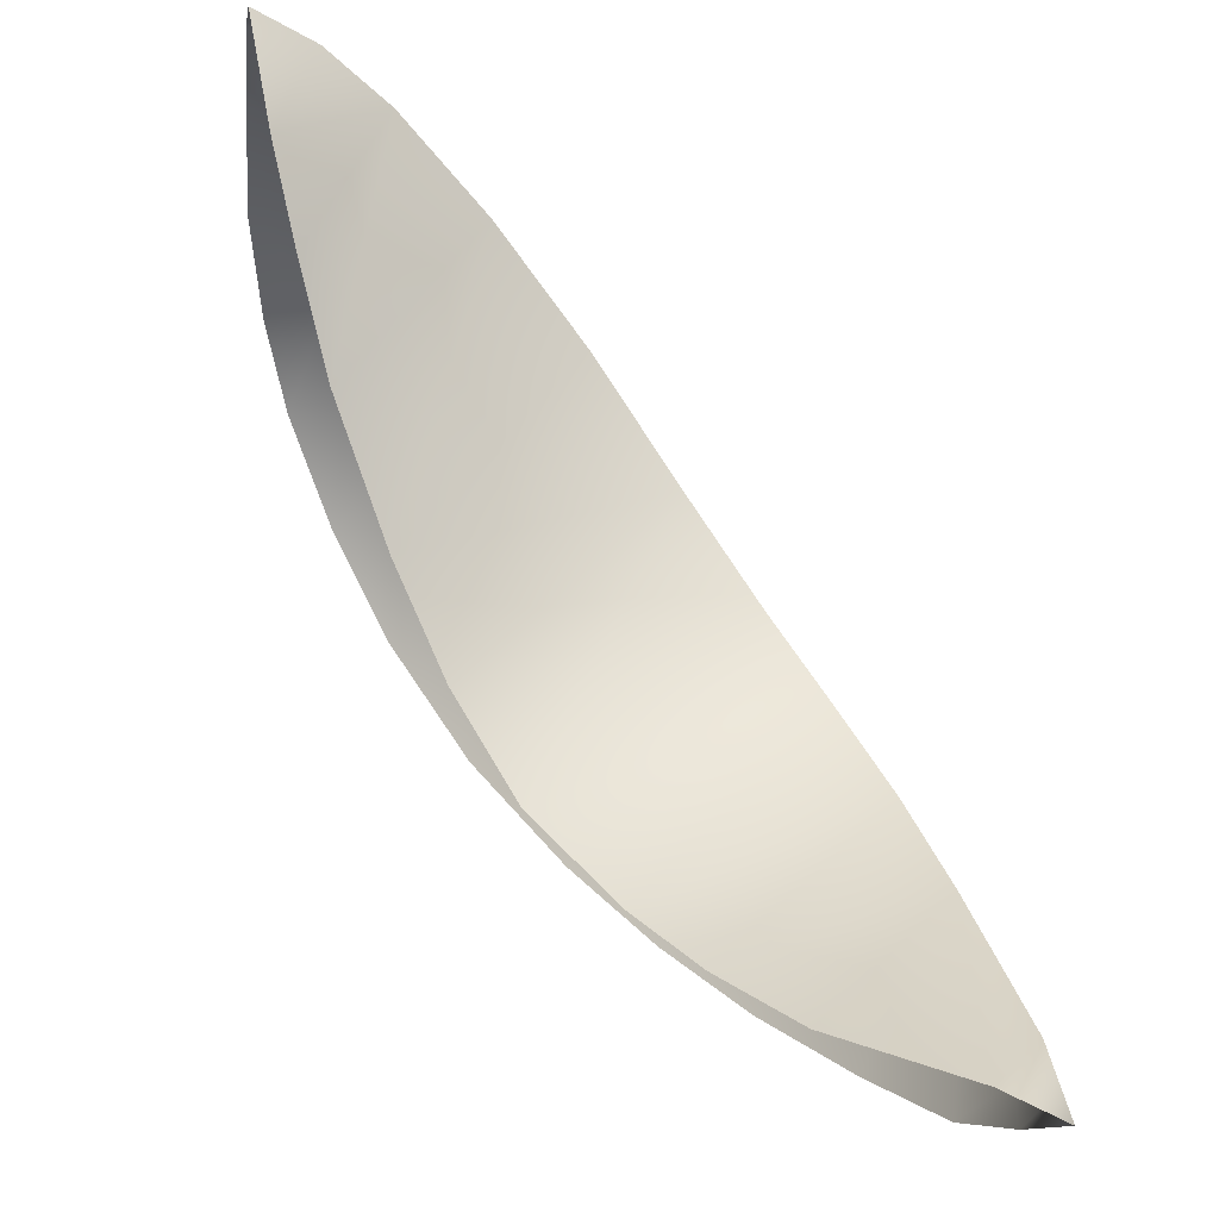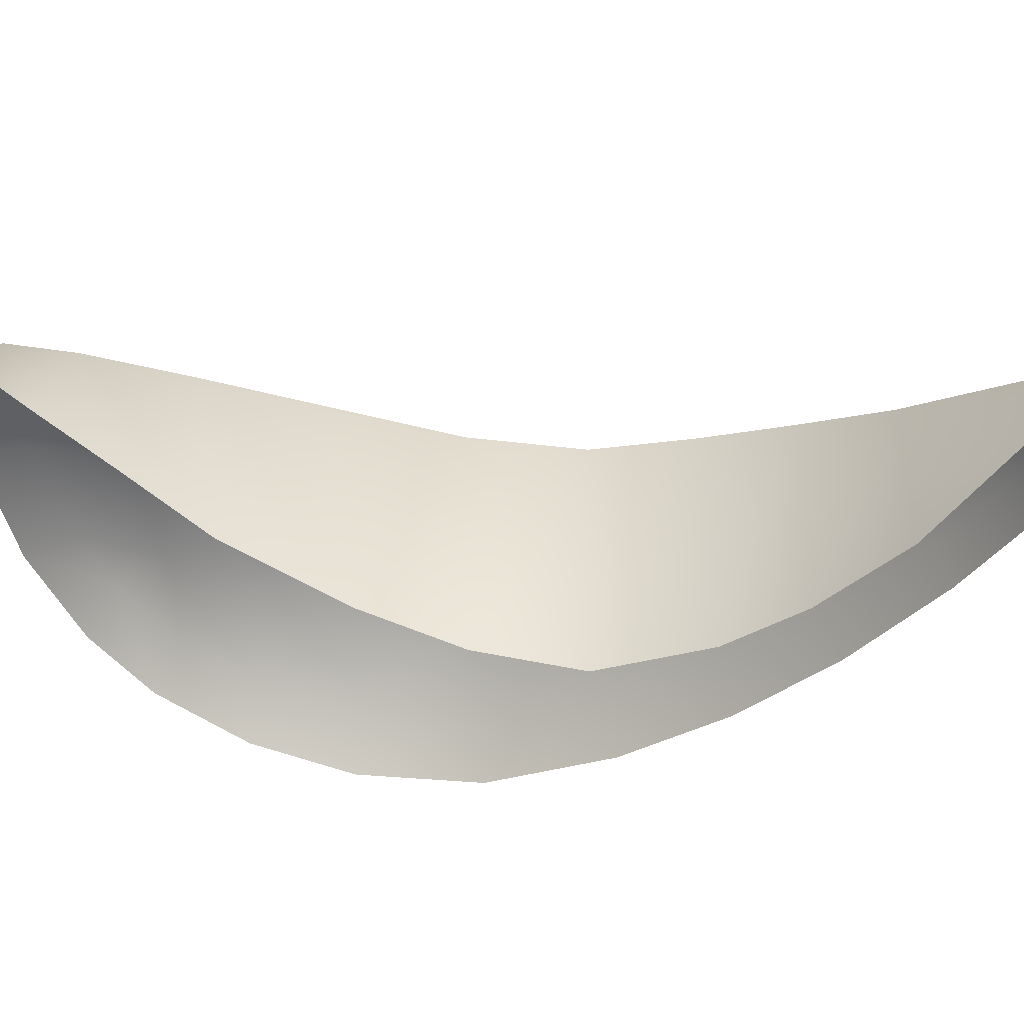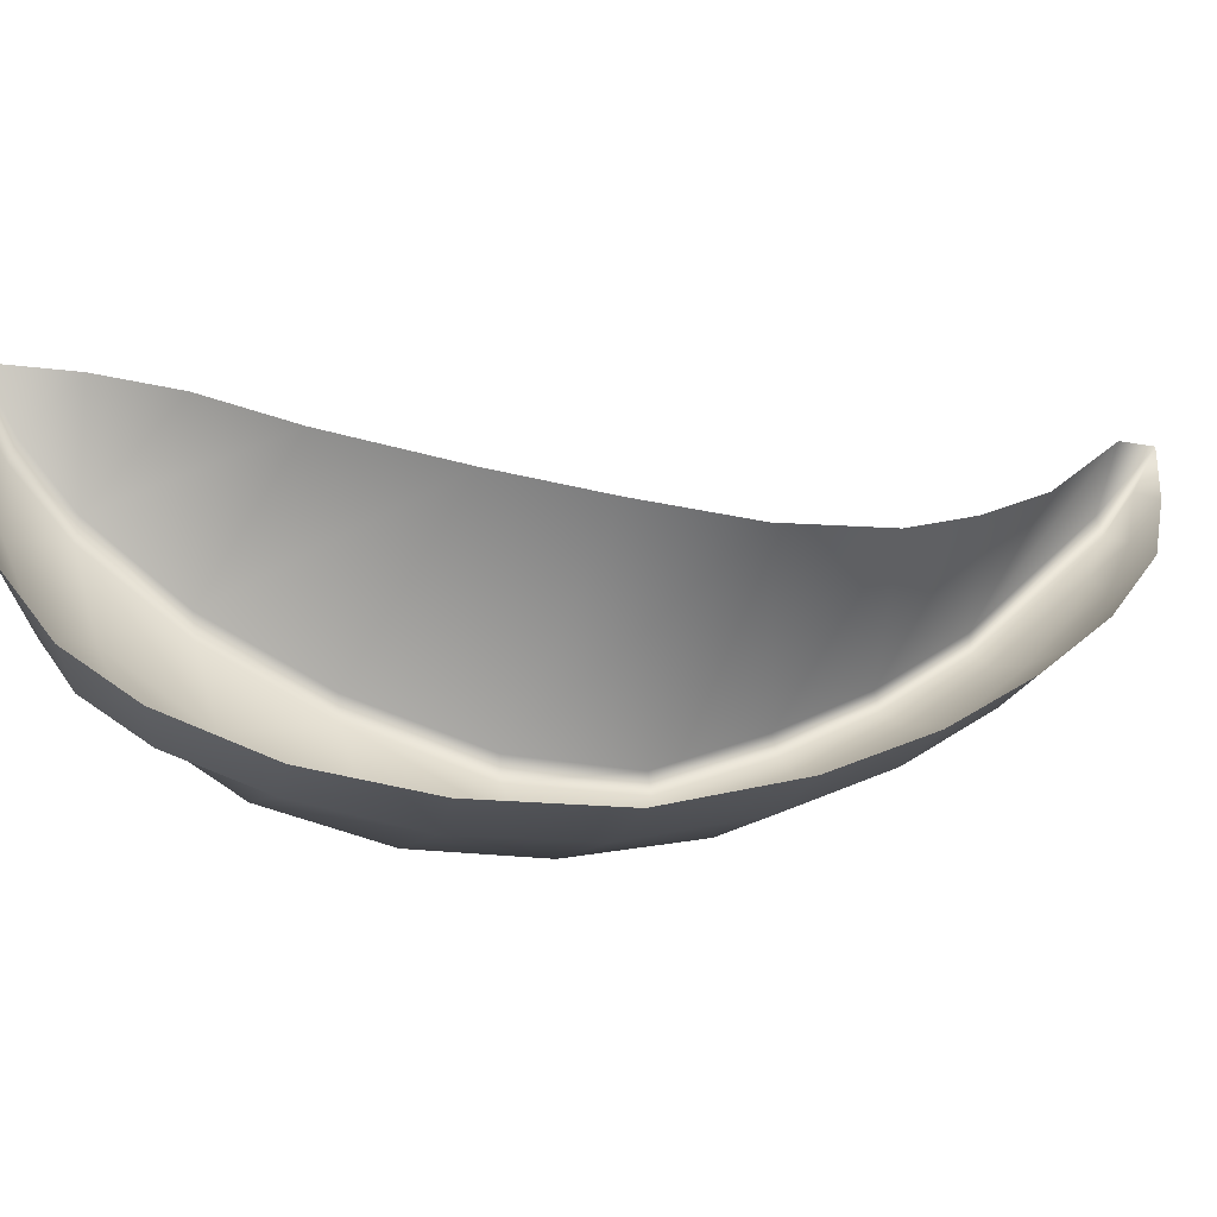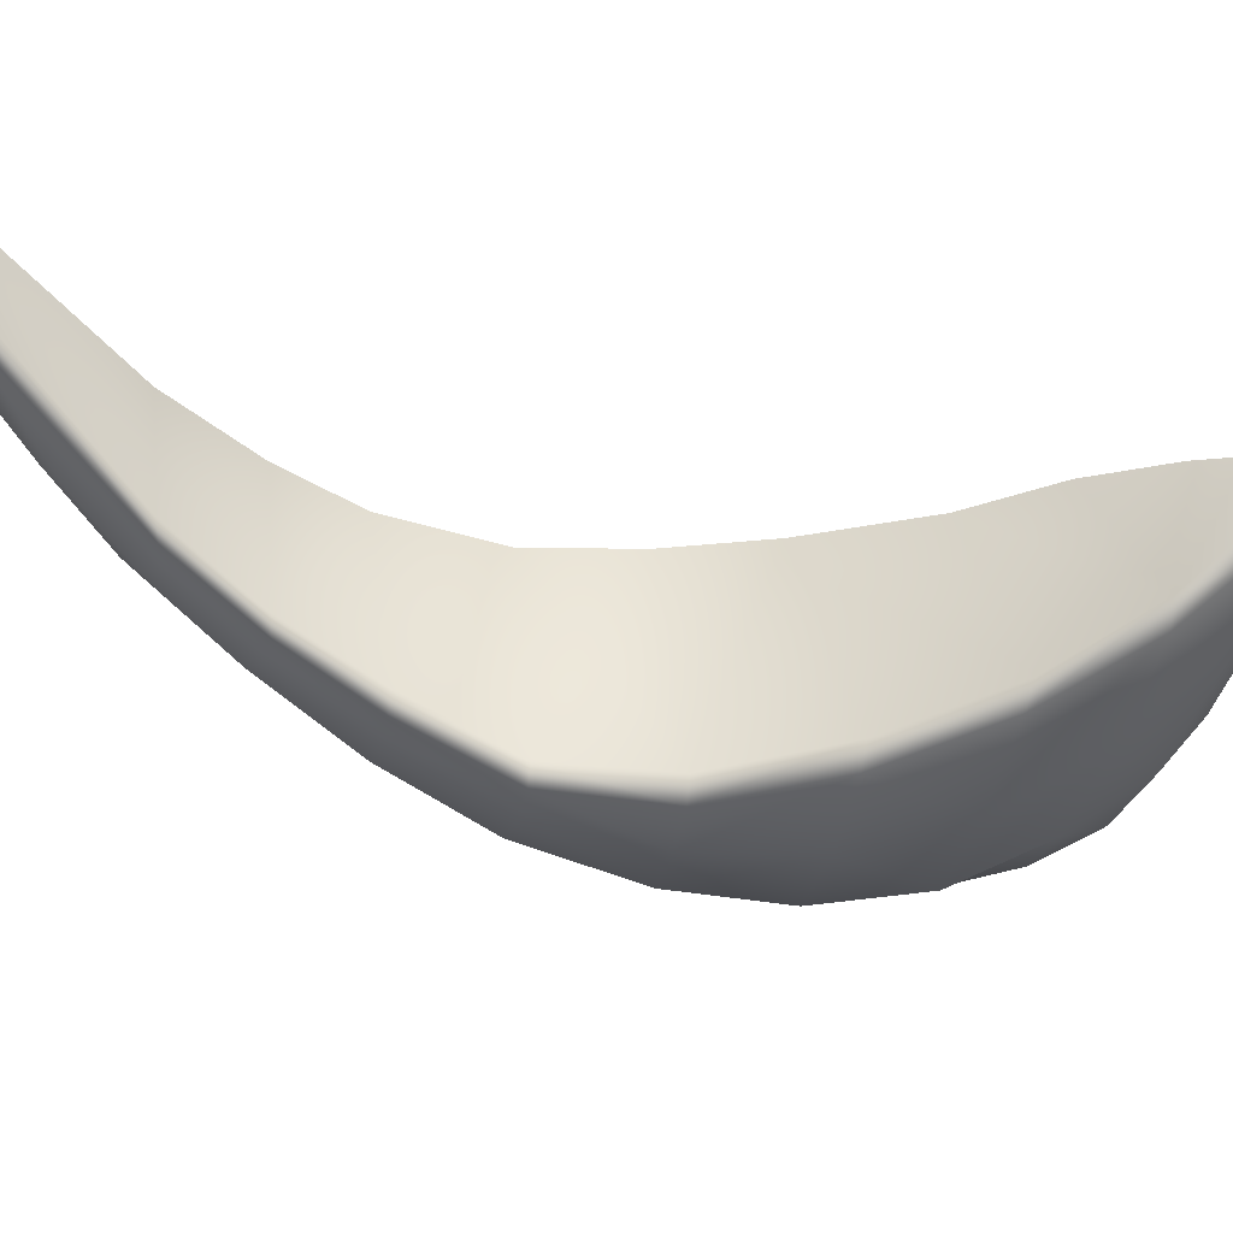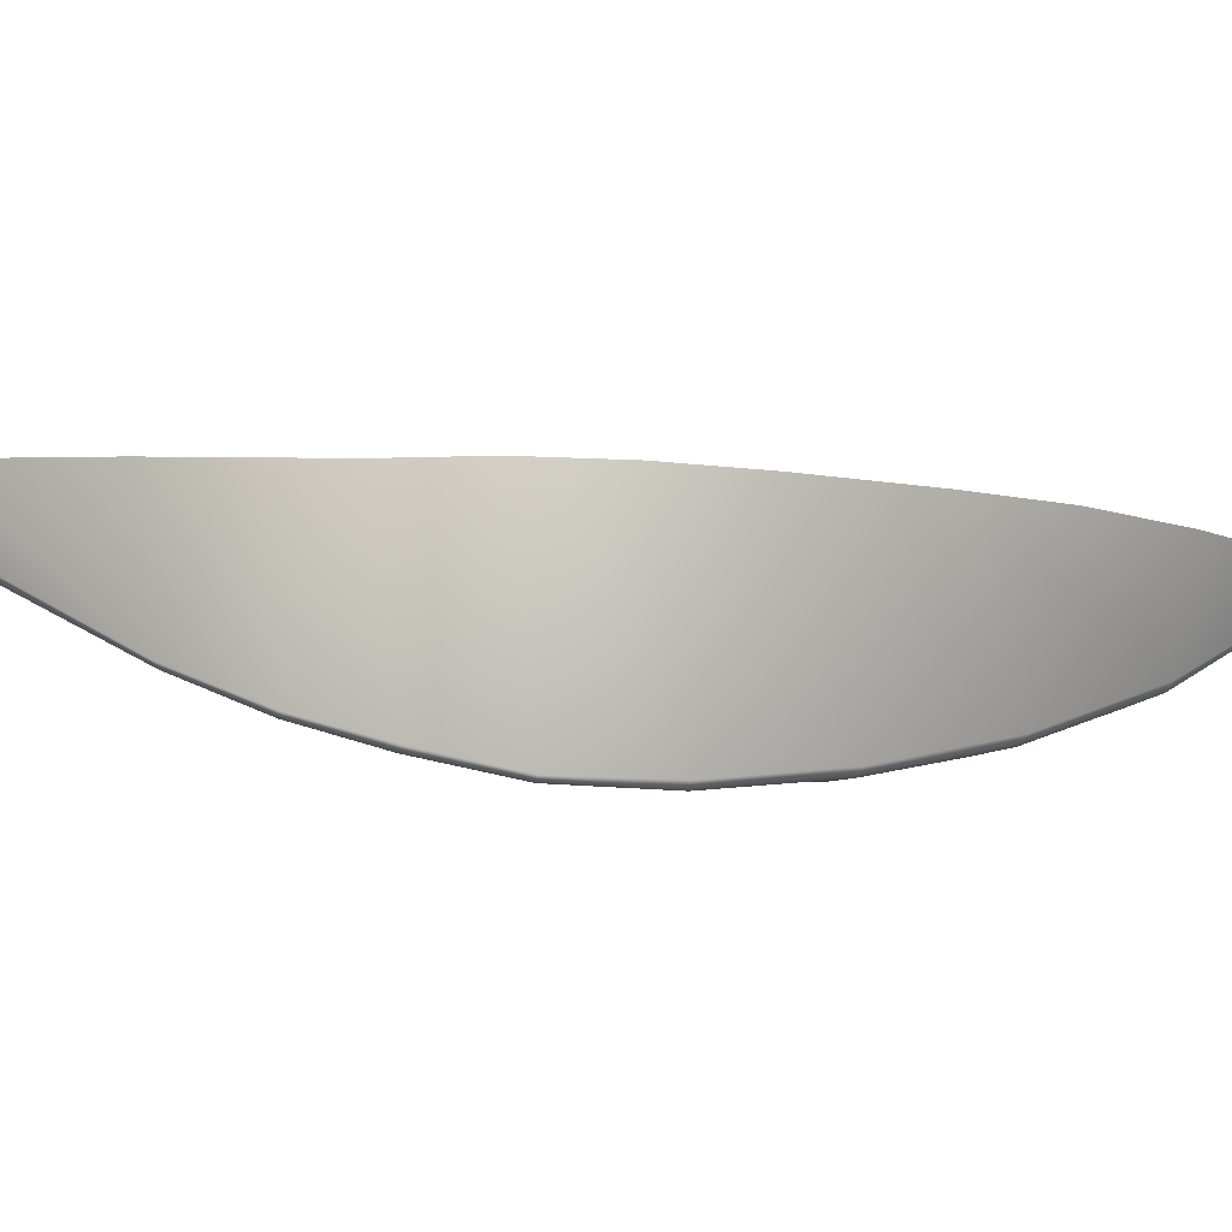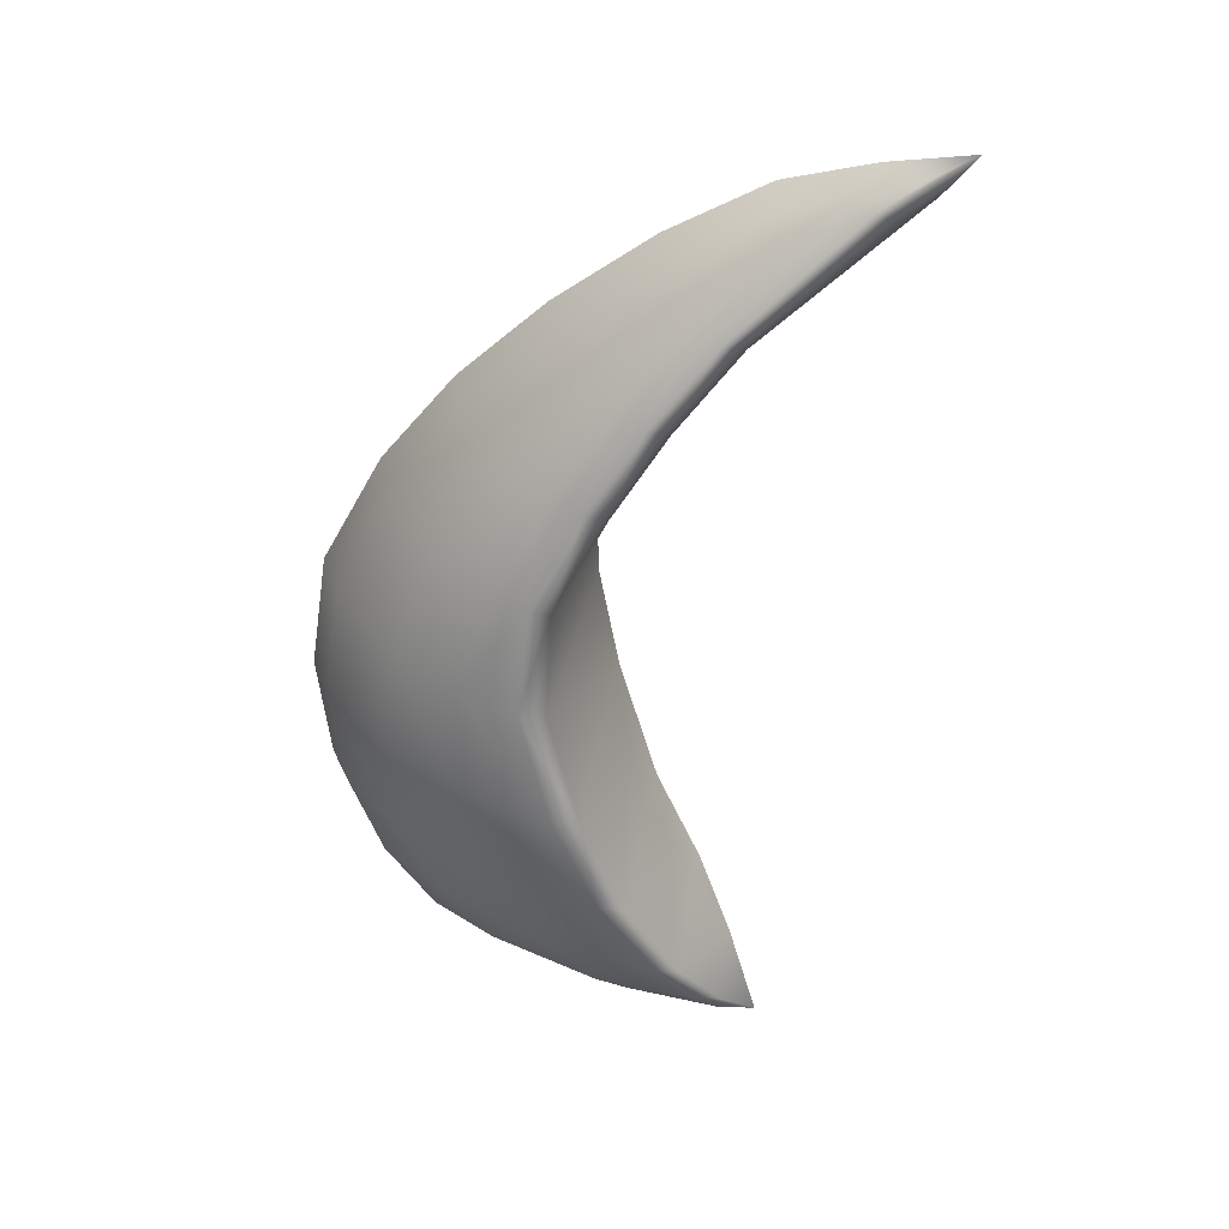
<metadata>
{"format":"obj","ext":"obj","renderer":"f3d","projection":"perspective","resolution":1024,"background":"white","views":[{"elev":78.4,"azim":133.7,"up":"+Z"},{"elev":62.0,"azim":84.9,"up":"+Z"},{"elev":-44.3,"azim":63.3,"up":"+Z"},{"elev":31.3,"azim":-100.1,"up":"+Z"},{"elev":71.1,"azim":-102.2,"up":"+Z"},{"elev":41.6,"azim":-89.3,"up":"+Y"}]}
</metadata>
<code>
g pm0818_81_ROpenEyelidSkin_rx
v -0.02074 3.314 -0.266
v -0.01987 3.31 -0.2679
v -0.02311 3.311 -0.2707
v -0.02661 3.304 -0.2794
v -0.01734 3.303 -0.2776
v -0.01646 3.298 -0.2826
v -0.02864 3.299 -0.2839
v -0.01618 3.293 -0.2861
v -0.03034 3.294 -0.2876
v -0.01649 3.286 -0.2887
v -0.03213 3.288 -0.2911
v -0.03386 3.28 -0.2915
v -0.0183 3.279 -0.2884
v -0.02085 3.273 -0.287
v -0.03548 3.272 -0.2894
v -0.03637 3.265 -0.2864
v -0.02445 3.266 -0.2843
v -0.03633 3.258 -0.2827
v -0.02759 3.261 -0.2812
v -0.03058 3.256 -0.279
v -0.03553 3.255 -0.2797
v -0.03396 3.252 -0.2771
v -0.02311 3.311 -0.2707
v -0.02661 3.304 -0.2794
v -0.02651 3.304 -0.281
v -0.02864 3.299 -0.2839
v -0.02297 3.311 -0.2723
v -0.02074 3.314 -0.266
v -0.02855 3.299 -0.2854
v -0.03034 3.294 -0.2876
v -0.02184 3.312 -0.2691
v -0.01976 3.312 -0.2716
v -0.0213 3.311 -0.2742
v -0.01869 3.311 -0.2777
v -0.02544 3.304 -0.2828
v -0.03023 3.294 -0.2892
v -0.03213 3.288 -0.2911
v -0.02295 3.309 -0.2761
v -0.0211 3.309 -0.2793
v -0.02701 3.3 -0.2875
v -0.02321 3.305 -0.2842
v -0.02273 3.308 -0.2797
v -0.02079 3.306 -0.2848
v -0.01795 3.306 -0.2846
v -0.02393 3.3 -0.2897
v -0.02052 3.301 -0.291
v -0.01721 3.301 -0.2916
v -0.02867 3.294 -0.2918
v -0.0253 3.294 -0.2949
v -0.02053 3.295 -0.2972
v -0.01692 3.295 -0.2977
v -0.03205 3.288 -0.2928
v -0.03043 3.288 -0.2955
v -0.02094 3.288 -0.3023
v -0.01705 3.288 -0.303
v -0.01788 3.28 -0.3074
v -0.02692 3.288 -0.2991
v -0.02196 3.28 -0.306
v -0.01967 3.272 -0.3086
v -0.03386 3.28 -0.2934
v -0.03386 3.28 -0.2915
v -0.03548 3.272 -0.2894
v -0.03211 3.281 -0.2972
v -0.0285 3.281 -0.3019
v -0.02362 3.273 -0.3072
v -0.03546 3.273 -0.2914
v -0.03382 3.273 -0.2971
v -0.03639 3.265 -0.2883
v -0.03637 3.265 -0.2864
v -0.03633 3.258 -0.2827
v -0.03455 3.266 -0.2953
v -0.02994 3.274 -0.3029
v -0.03088 3.267 -0.3021
v -0.02553 3.266 -0.3061
v -0.02193 3.265 -0.3075
v -0.03625 3.258 -0.2847
v -0.03474 3.26 -0.2922
v -0.02776 3.261 -0.3036
v -0.02454 3.26 -0.3044
v -0.03139 3.261 -0.2993
v -0.02992 3.258 -0.3
v -0.02687 3.256 -0.3004
v -0.02951 3.253 -0.2942
v -0.03158 3.256 -0.2959
v -0.03383 3.255 -0.2886
v -0.0323 3.252 -0.2863
v -0.03523 3.254 -0.2819
v -0.0337 3.251 -0.2797
v -0.03553 3.255 -0.2797
v -0.03396 3.252 -0.2771
g pm0818_81_ROpenEyelidSkin_rx_0
f 3 2 1
f 3 4 2
f 4 5 2
f 6 5 4
f 7 6 4
f 8 6 7
f 9 8 7
f 8 9 10
f 9 11 10
f 11 12 10
f 12 13 10
f 14 13 12
f 15 14 12
f 15 16 14
f 16 17 14
f 17 16 18
f 19 17 18
f 19 18 20
f 18 21 20
f 21 22 20
f 25 24 23
f 26 24 25
f 27 25 23
f 27 23 28
f 29 26 25
f 30 26 29
f 31 27 28
f 31 28 32
f 33 31 32
f 27 31 33
f 33 32 34
f 35 25 27
f 29 25 35
f 36 30 29
f 30 36 37
f 38 27 33
f 38 35 27
f 39 33 34
f 38 33 39
f 40 29 35
f 36 29 40
f 41 35 38
f 40 35 41
f 42 38 39
f 42 41 38
f 42 39 41
f 39 34 43
f 39 43 41
f 34 44 43
f 45 40 41
f 41 43 45
f 43 44 46
f 43 46 45
f 44 47 46
f 48 36 40
f 48 40 45
f 45 46 49
f 49 48 45
f 46 47 50
f 46 50 49
f 47 51 50
f 36 48 52
f 36 52 37
f 48 49 53
f 48 53 52
f 50 51 54
f 51 55 54
f 54 55 56
f 49 50 57
f 50 54 57
f 49 57 53
f 58 54 56
f 57 54 58
f 58 56 59
f 52 60 37
f 60 61 37
f 62 61 60
f 53 63 52
f 63 60 52
f 57 64 53
f 64 57 58
f 64 63 53
f 65 58 59
f 64 58 65
f 66 62 60
f 66 60 63
f 67 63 64
f 67 66 63
f 66 68 62
f 68 69 62
f 70 69 68
f 71 68 66
f 67 71 66
f 72 67 64
f 72 64 65
f 72 73 67
f 72 65 73
f 73 71 67
f 65 59 74
f 65 74 73
f 59 75 74
f 76 70 68
f 76 68 71
f 77 71 73
f 77 76 71
f 74 75 78
f 75 79 78
f 73 74 80
f 74 78 80
f 80 77 73
f 78 79 81
f 78 81 80
f 79 82 81
f 81 82 83
f 81 84 80
f 80 84 77
f 84 81 83
f 84 85 77
f 84 83 85
f 77 85 76
f 83 86 85
f 85 87 76
f 85 86 87
f 76 87 70
f 86 88 87
f 87 89 70
f 87 88 90
f 89 87 90

</code>
